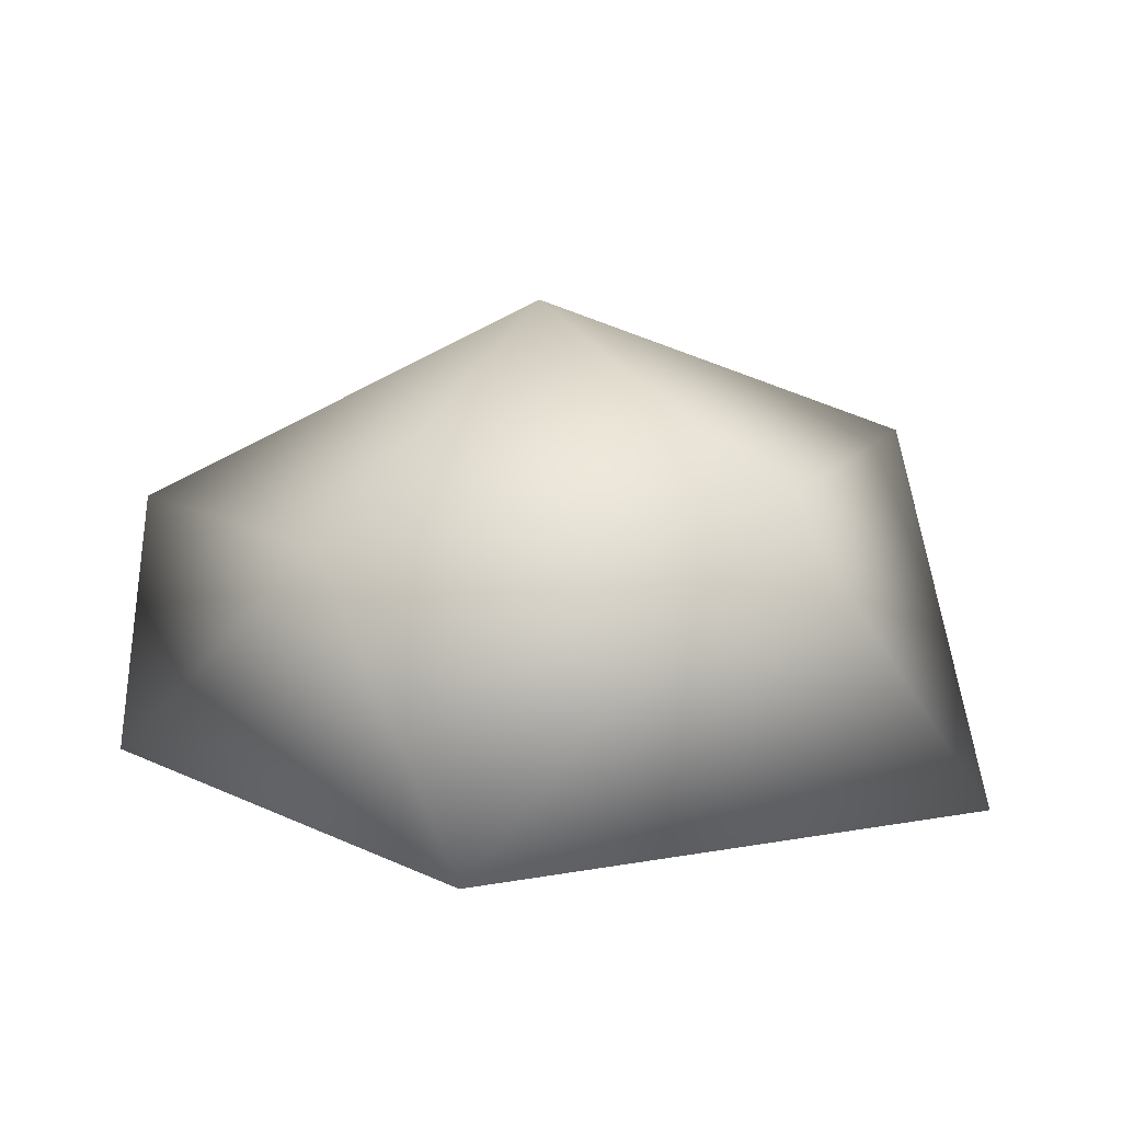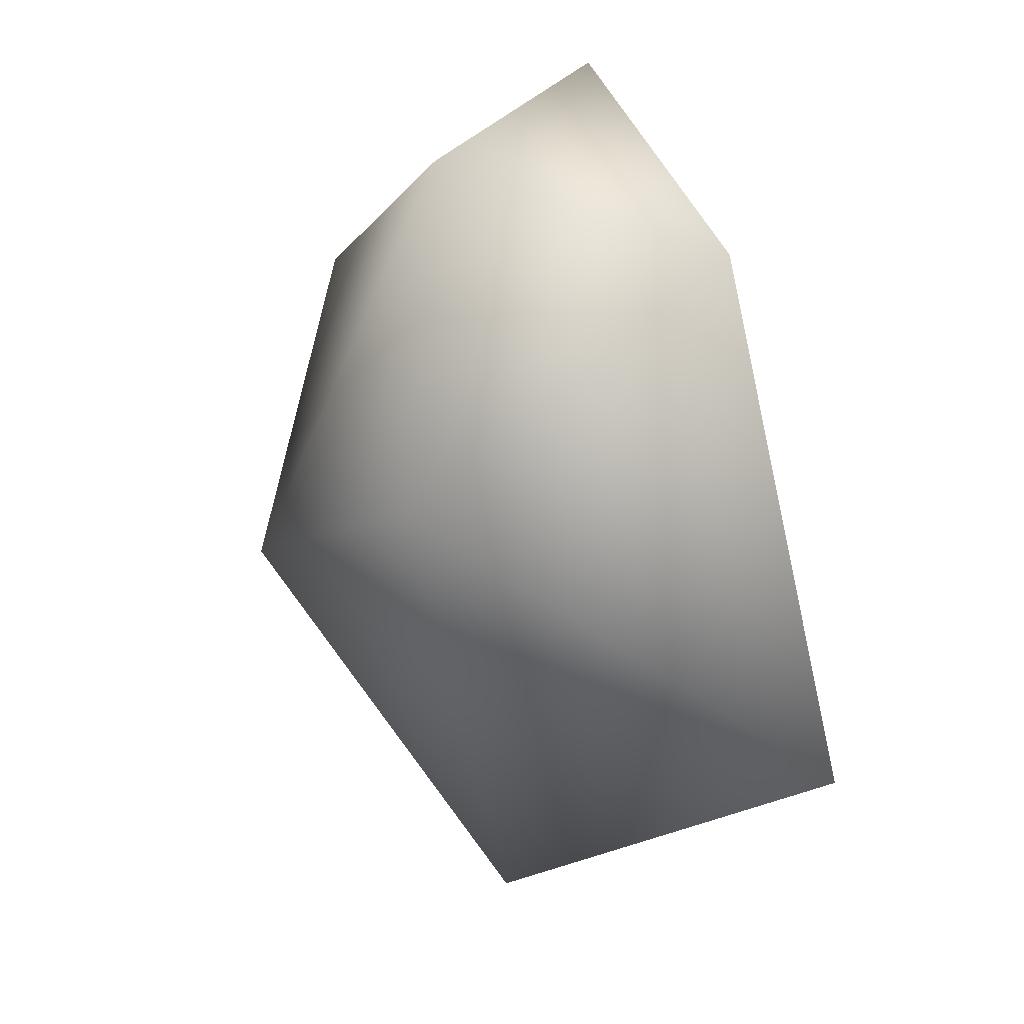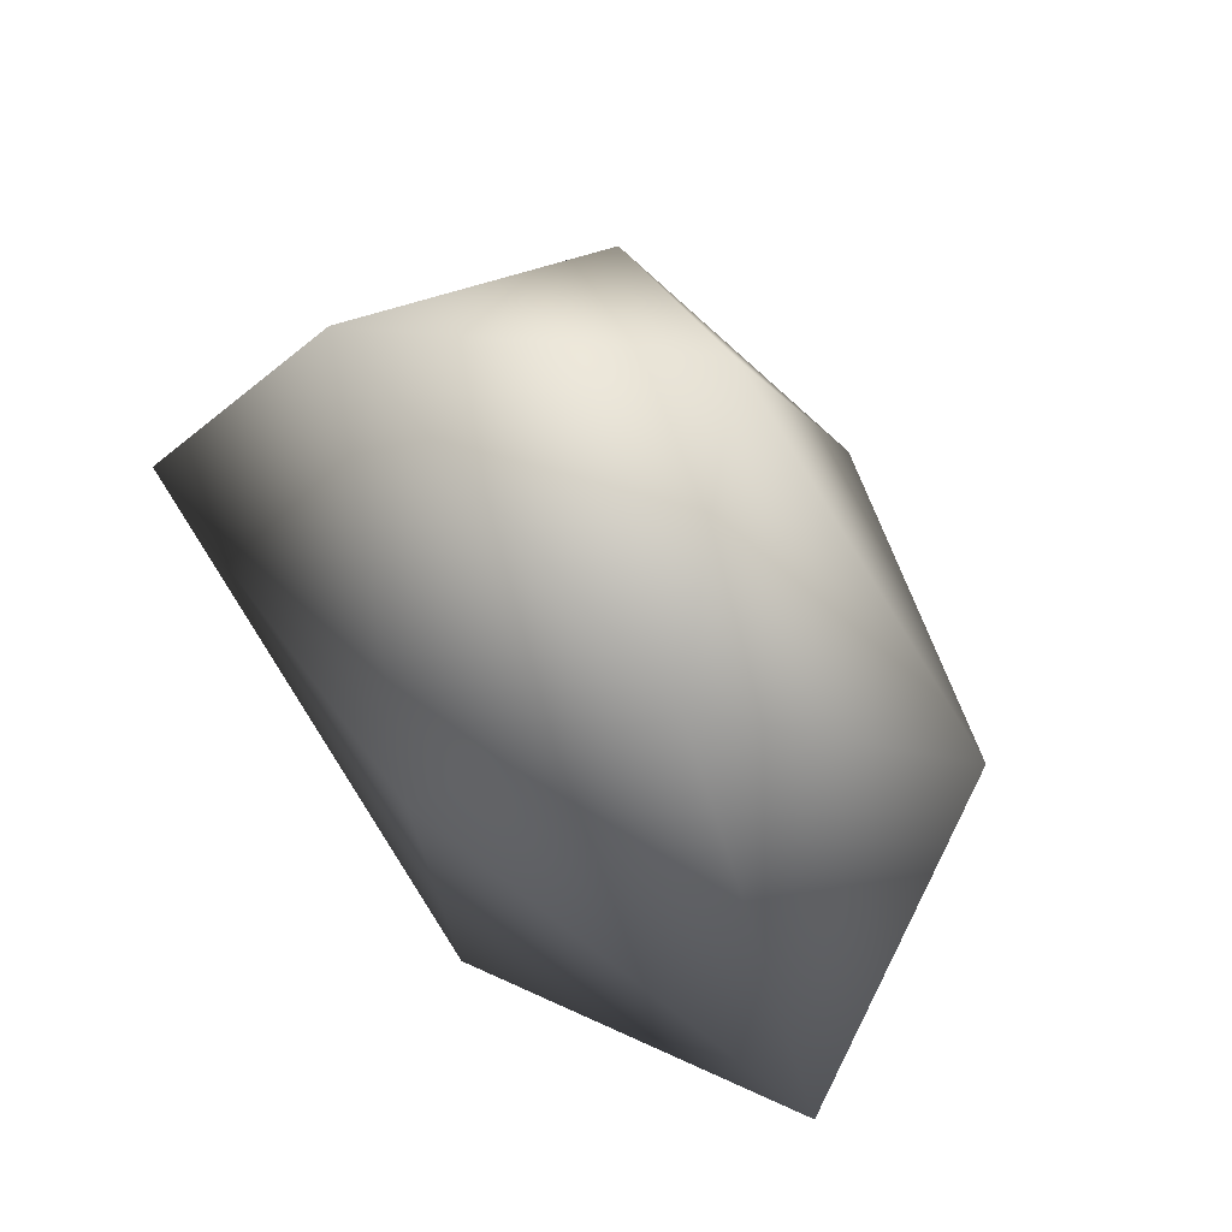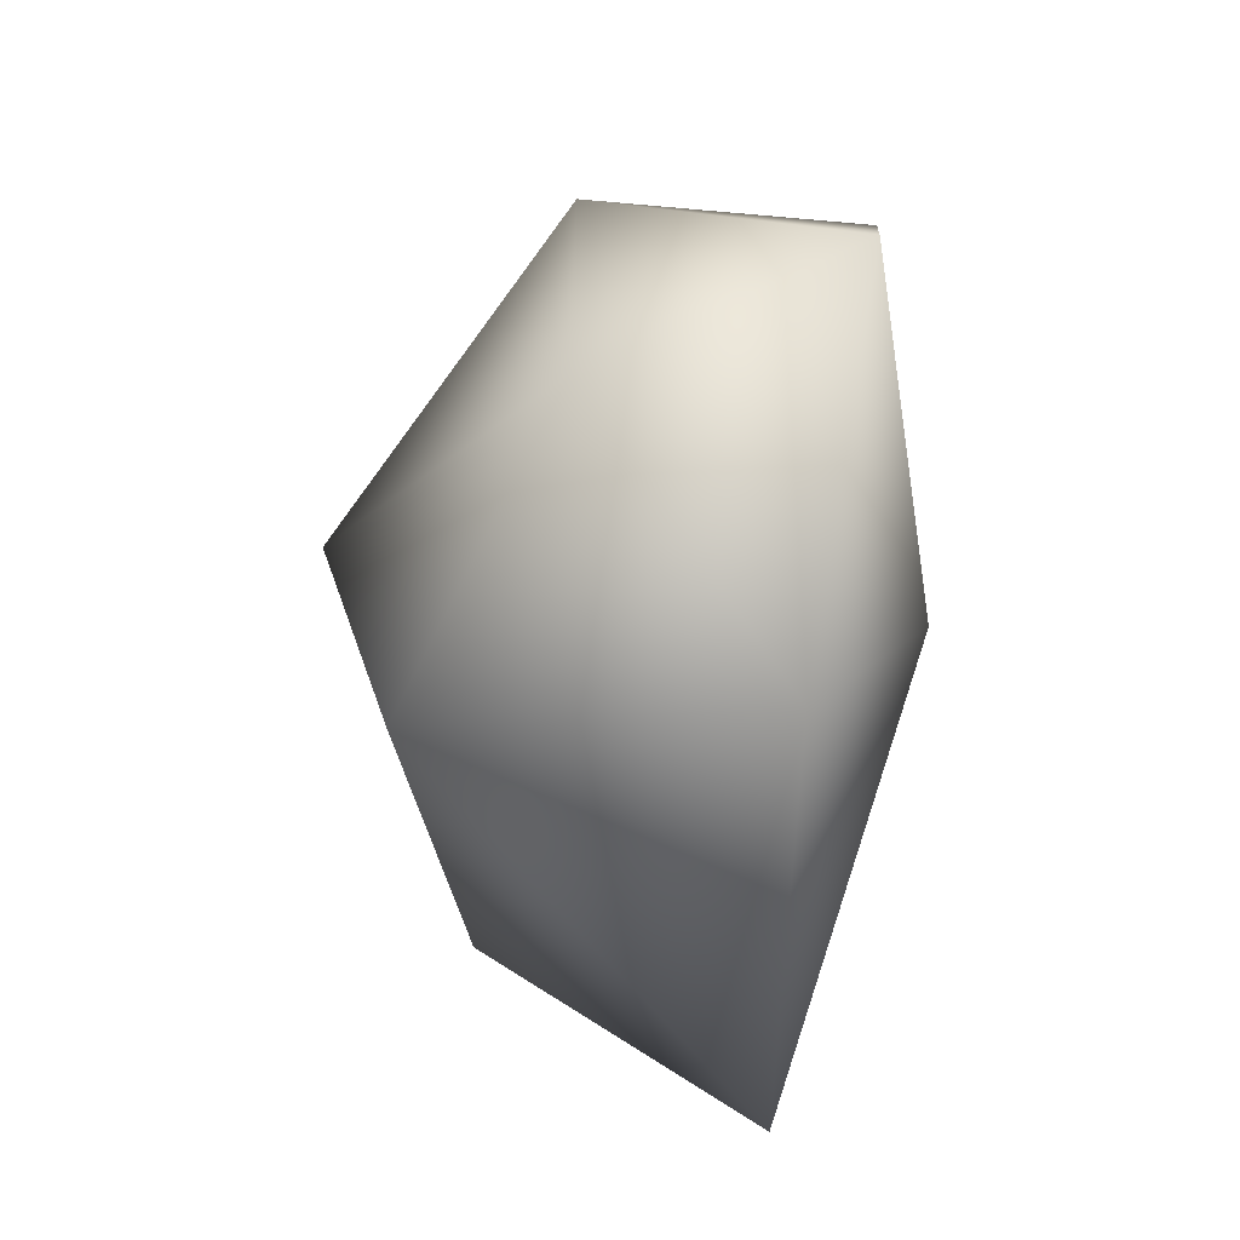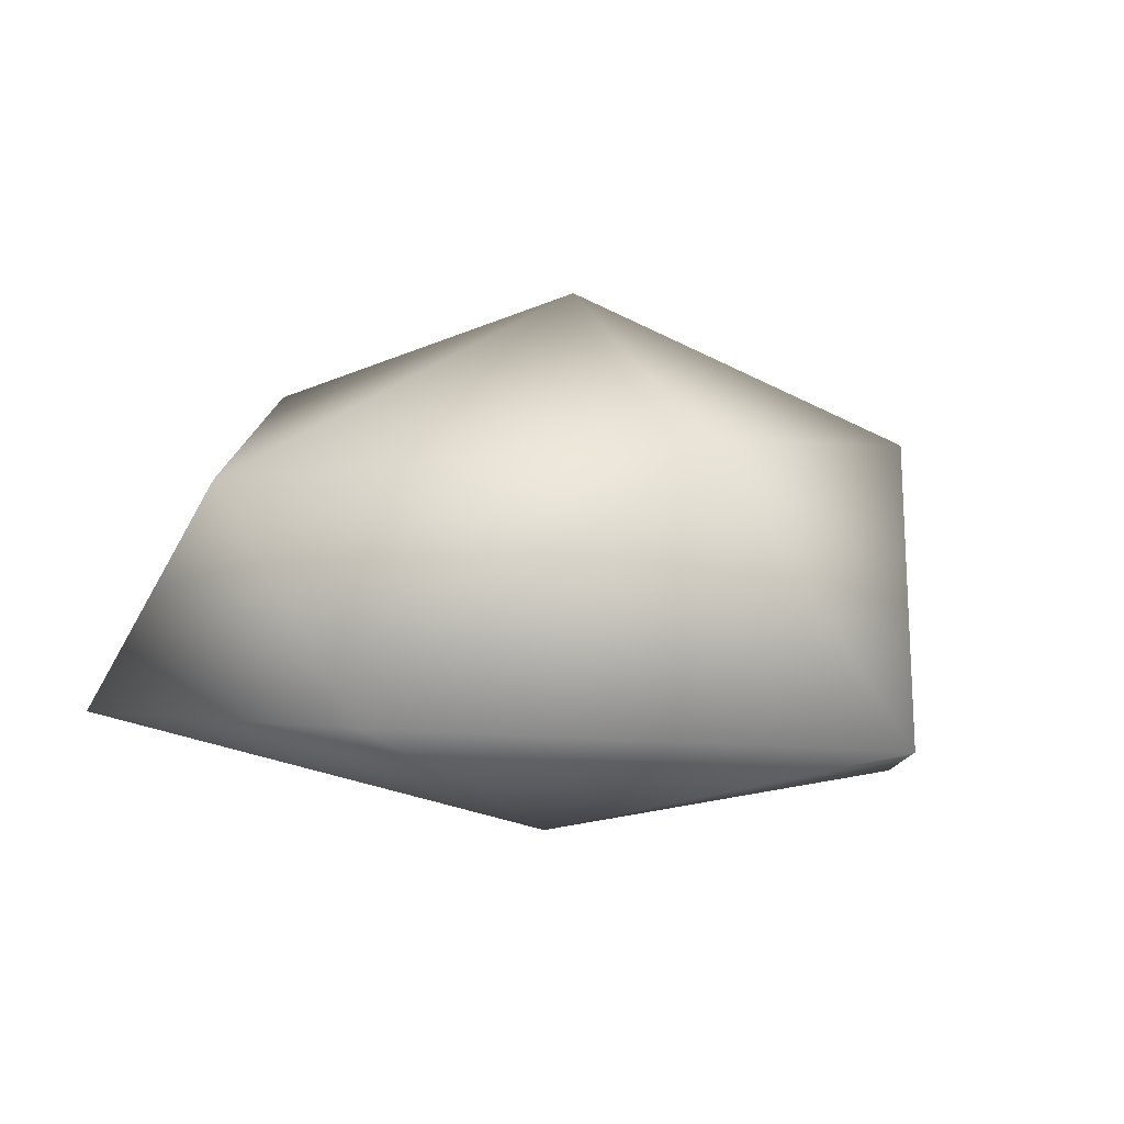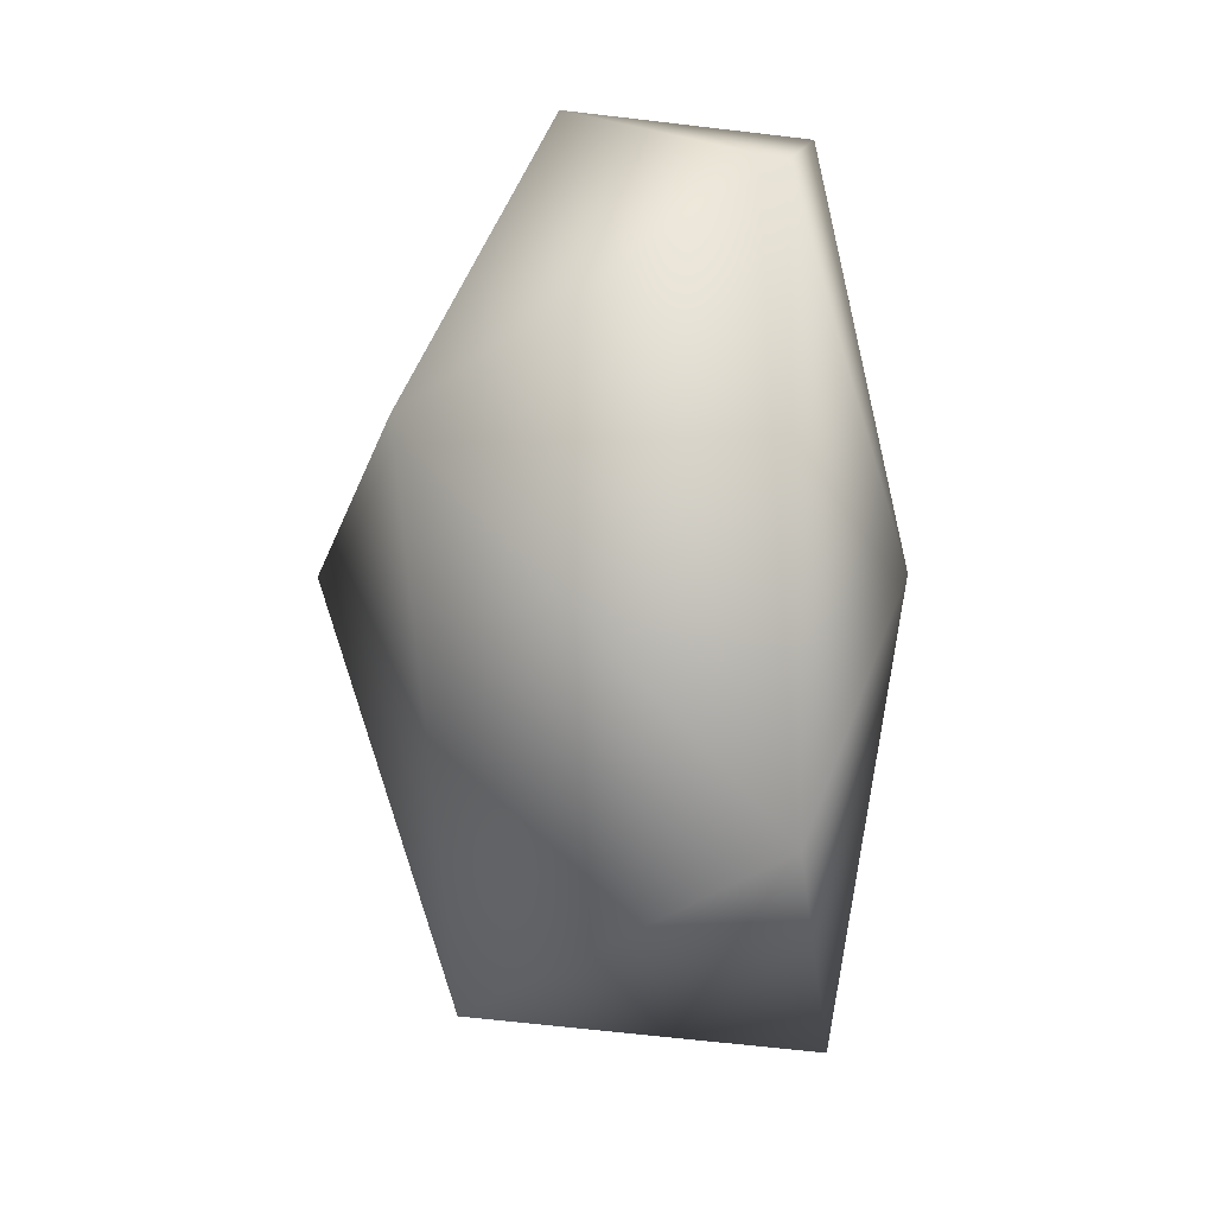
<metadata>
{"format":"obj","ext":"obj","renderer":"f3d","projection":"perspective","resolution":1024,"background":"white","views":[{"elev":12.9,"azim":112.9,"up":"+Y"},{"elev":47.8,"azim":-110.7,"up":"+Z"},{"elev":60.4,"azim":44.7,"up":"+Z"},{"elev":76.8,"azim":-83.4,"up":"+Z"},{"elev":-4.7,"azim":55.2,"up":"+Y"},{"elev":21.7,"azim":-86.0,"up":"+Z"}]}
</metadata>
<code>
v -0.02545 -0.3388 -0.02322
v 0.6266 -0.06603 0.9752
v -0.5225 -0.003042 1.181
v -1.321 -0.07547 -0.1969
v -0.1028 -0.1662 -1.423
v 1.171 -0.1215 -0.3682
v 0.16 0.5846 1.145
v -0.5515 0.9348 0.5547
v -0.866 0.7629 -0.9085
v 0.454 0.7976 -0.982
v 0.956 0.6767 0.1396
v 0.02186 1.229 -0.09379
f 1 2 3
f 2 1 6
f 1 3 4
f 1 4 5
f 1 5 6
f 2 6 11
f 3 2 7
f 4 3 8
f 5 4 9
f 6 5 10
f 2 11 7
f 3 7 8
f 4 8 9
f 5 9 10
f 6 10 11
f 7 11 12
f 8 7 12
f 9 8 12
f 10 9 12
f 11 10 12

</code>
